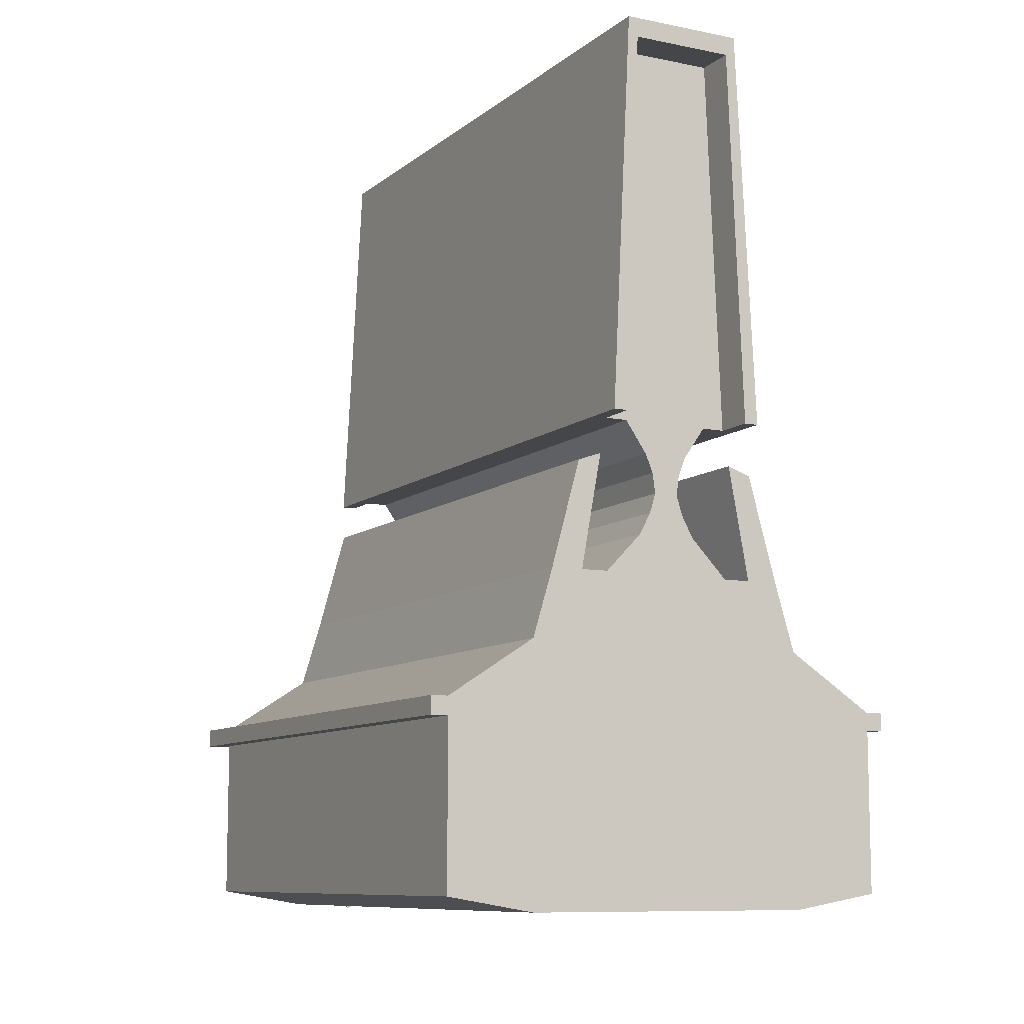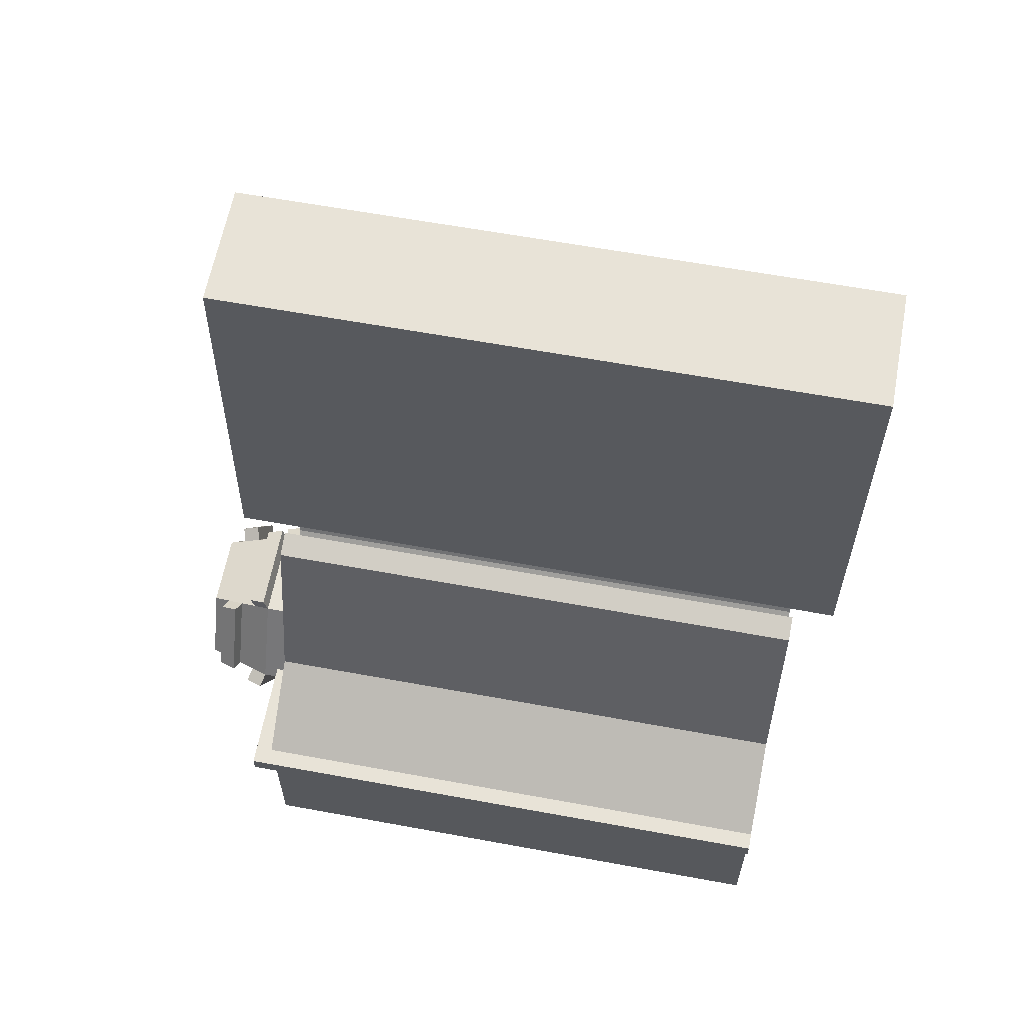
<metadata>
{"format":"obj","ext":"obj","renderer":"f3d","projection":"perspective","resolution":1024,"background":"white","views":[{"elev":-9.4,"azim":152.1,"up":"+Y"},{"elev":61.7,"azim":100.6,"up":"+Y"}]}
</metadata>
<code>
v -22.67 160.8 88.61
v 0 160.8 88.61
v 22.67 160.8 88.61
v -22.67 160.8 -118.5
v 0 160.8 -118.5
v 22.67 160.8 -118.5
v -54.39 -158.6 88.61
v 0 -158.6 88.61
v 54.39 -158.6 88.61
v -54.39 -158.6 -118.5
v 0 -158.6 -118.5
v 54.39 -158.6 -118.5
v -54.39 -65.48 88.61
v 54.39 -65.48 88.61
v -54.39 -65.48 -118.5
v 54.39 -65.48 -118.5
v 0 -65.48 -118.5
v 0 14.79 88.61
v -30.03 14.81 88.61
v 30.03 14.81 88.61
v -30.03 14.81 -118.5
v 30.03 14.81 -118.5
v 0 14.79 -118.5
v 0 -40.35 88.61
v -46.84 -40.36 88.61
v 46.84 -40.36 88.61
v -46.84 -40.36 -118.5
v 46.84 -40.36 -118.5
v 0 -40.35 -118.5
v -30.26 -158.6 -118.5
v -30.26 -158.6 88.61
v 30.26 -158.6 -118.5
v 30.26 -158.6 88.61
v -12.61 160.8 88.61
v -12.61 160.8 -118.5
v 12.61 160.8 88.61
v 12.61 160.8 -118.5
v -30.26 -65.48 88.61
v 30.26 -65.48 88.61
v 30.26 -65.48 -118.5
v -30.26 -65.48 -118.5
v -24.7 -40.25 88.61
v 24.7 -40.25 88.61
v 24.7 -40.25 -118.5
v -24.7 -40.25 -118.5
v -16.37 14.83 88.61
v 16.37 14.83 88.61
v 16.37 14.83 -118.5
v -16.37 14.83 -118.5
v 4.541 -10.94 88.61
v 0 -11.79 88.61
v -4.541 -10.94 -118.5
v 0 -11.79 -118.5
v -4.541 -10.94 88.61
v 4.541 -10.94 -118.5
v 5.548 -3.537 88.61
v 5.548 -3.537 -118.5
v 0 -3.932 88.61
v -5.548 -3.537 -118.5
v 0 -3.932 -118.5
v -5.548 -3.537 88.61
v 6.772 -18.16 88.61
v 0 -21.24 88.61
v -6.772 -18.16 -118.5
v 0 -21.24 -118.5
v -6.772 -18.16 88.61
v 6.772 -18.16 -118.5
v 8.383 3.316 88.61
v 8.383 3.316 -118.5
v 0 2.181 88.61
v -8.383 3.316 -118.5
v 0 2.181 -118.5
v -8.383 3.316 88.61
v 11.09 -26.18 88.61
v 0 -27.63 88.61
v -11.09 -26.18 -118.5
v 0 -27.63 -118.5
v -11.09 -26.18 88.61
v 11.09 -26.18 -118.5
v -41.41 -158.6 -118.5
v -41.41 -158.6 88.61
v 41.41 -158.6 -118.5
v 41.41 -65.48 -118.5
v -34.93 -40.3 88.61
v 34.93 -40.3 -118.5
v 41.41 -158.6 88.61
v -41.41 -65.48 -118.5
v 34.93 -40.3 88.61
v -34.93 -40.3 -118.5
v -36.02 -1.254 -118.5
v -27.22 1.803 -118.5
v -27.22 1.803 88.61
v -36.02 -1.254 88.61
v 27.22 1.803 -118.5
v 36.02 -1.254 -118.5
v 36.02 -1.254 88.61
v 27.22 1.803 88.61
v -12.79 153.7 88.61
v -23.03 153.7 88.61
v 12.79 153.7 88.61
v 0 153.7 88.61
v -23.03 153.7 -118.5
v 23.03 153.7 -118.5
v 23.03 153.7 88.61
v 12.79 153.7 -118.5
v -12.79 153.7 -118.5
v 0 153.7 -118.5
v -18.79 160.8 88.61
v -18.79 160.8 -118.5
v -24.76 14.82 88.61
v -19.08 153.7 88.61
v 24.76 14.82 -118.5
v 19.08 153.7 -118.5
v 18.79 160.8 88.61
v 18.79 160.8 -118.5
v 24.76 14.82 88.61
v 19.08 153.7 88.61
v -24.76 14.82 -118.5
v -19.08 153.7 -118.5
v -23.03 153.7 103.5
v -19.08 153.7 103.5
v -24.76 14.82 103.5
v -30.03 14.81 103.5
v 23.03 153.7 -133.3
v 19.08 153.7 -133.3
v 24.76 14.82 -133.3
v 30.03 14.81 -133.3
v -22.67 160.8 103.5
v -18.79 160.8 103.5
v 0 160.8 103.5
v 12.61 160.8 103.5
v 12.79 153.7 103.5
v 0 153.7 103.5
v 22.67 160.8 -133.3
v 18.79 160.8 -133.3
v 0 160.8 -133.3
v -12.61 160.8 -133.3
v -12.79 153.7 -133.3
v 0 153.7 -133.3
v -12.61 160.8 103.5
v -12.79 153.7 103.5
v 18.79 160.8 103.5
v 19.08 153.7 103.5
v 12.61 160.8 -133.3
v 12.79 153.7 -133.3
v -18.79 160.8 -133.3
v -19.08 153.7 -133.3
v 23.03 153.7 103.5
v 30.03 14.81 103.5
v 24.76 14.82 103.5
v -23.03 153.7 -133.3
v -30.03 14.81 -133.3
v -24.76 14.82 -133.3
v 22.67 160.8 103.5
v -22.67 160.8 -133.3
v 0 -126.2 59.87
v -36.74 -126.2 59.87
v -18.37 -94.43 59.87
v 18.37 -94.43 59.87
v 36.74 -126.2 59.87
v 18.37 -158.1 59.87
v -18.37 -158.1 59.87
v -28.72 -126.2 133.3
v -14.36 -101.4 133.3
v 14.36 -101.4 133.3
v 28.72 -126.2 133.3
v 14.36 -151.1 133.3
v -14.36 -151.1 133.3
v -36.74 -126.2 107.7
v -18.37 -94.43 107.7
v 18.37 -94.43 107.7
v 36.74 -126.2 107.7
v 18.37 -158.1 107.7
v -18.37 -158.1 107.7
v -23.74 -126.2 119.4
v -11.87 -105.7 119.4
v 11.87 -105.7 119.4
v 23.74 -126.2 119.4
v 11.87 -146.8 119.4
v -11.87 -146.8 119.4
v -25.27 -126.2 133.3
v -12.64 -104.4 133.3
v 12.64 -104.4 133.3
v 25.27 -126.2 133.3
v 12.64 -148.1 133.3
v -12.64 -148.1 133.3
v -17.37 -156.3 114.1
v -34.73 -126.2 114.1
v -16.36 -154.6 120.5
v -32.73 -126.2 120.5
v -15.36 -152.9 126.9
v -30.72 -126.2 126.9
v 17.37 -156.3 114.1
v 16.36 -154.6 120.5
v 15.36 -152.9 126.9
v 34.73 -126.2 114.1
v 32.73 -126.2 120.5
v 30.72 -126.2 126.9
v 17.37 -96.17 114.1
v 16.36 -97.9 120.5
v 15.36 -99.64 126.9
v -17.37 -96.17 114.1
v -16.36 -97.9 120.5
v -15.36 -99.64 126.9
v -41.55 -129 109.2
v -39.54 -129 115.6
v -22.18 -159.1 115.6
v -23.18 -160.8 109.2
v -16.36 -160.1 122
v -15.36 -158.4 128.4
v 15.36 -158.4 128.4
v 16.36 -160.1 122
v 23.18 -160.8 109.2
v 22.18 -159.1 115.6
v 39.54 -129 115.6
v 41.55 -129 109.2
v 37.54 -123.5 122
v 35.53 -123.5 128.4
v 20.17 -96.86 128.4
v 21.17 -95.12 122
v 18.37 -88.88 109.2
v 17.37 -90.61 115.6
v -17.37 -90.61 115.6
v -18.37 -88.88 109.2
v -21.17 -95.12 122
v -20.17 -96.86 128.4
v -35.53 -123.5 128.4
v -37.54 -123.5 122
v -7.915 -112.5 129.8
v -15.83 -126.2 129.8
v 7.915 -112.5 129.8
v 15.83 -126.2 129.8
v 7.915 -140 129.8
v -7.915 -140 129.8
v -5.277 -117.1 129.8
v -10.55 -126.2 129.8
v -5.277 -135.4 129.8
v 5.277 -117.1 129.8
v 10.55 -126.2 129.8
v 5.277 -135.4 129.8
v -10.55 -126.2 121.7
v -5.277 -117.1 121.7
v 0 -126.2 121.7
v -5.277 -135.4 121.7
v 10.55 -126.2 121.7
v 5.277 -135.4 121.7
v 5.277 -117.1 121.7
v -36.65 -46.96 88.61
v -48.84 -47 88.61
v 26.17 -46.92 88.61
v 0 -46.99 88.61
v -48.84 -47 -118.5
v 48.84 -47 -118.5
v 48.84 -47 88.61
v 36.65 -46.96 -118.5
v -26.17 -46.92 -118.5
v 0 -46.99 -118.5
v -26.17 -46.92 88.61
v 36.65 -46.96 88.61
v 26.17 -46.92 -118.5
v -36.65 -46.96 -118.5
v -49.68 -158.6 -118.5
v -49.68 -158.6 88.61
v -49.68 -65.48 88.61
v 49.68 -158.6 -118.5
v 49.68 -65.48 -118.5
v -44.41 -46.98 88.61
v 44.41 -46.98 -118.5
v 49.68 -158.6 88.61
v 49.68 -65.48 88.61
v -49.68 -65.48 -118.5
v 44.41 -46.98 88.61
v -44.41 -46.98 -118.5
v -32.82 -0.1433 88.61
v -32.82 -0.1433 -118.5
v -42.52 -40.34 -118.5
v -42.52 -40.34 88.61
v 32.82 -0.1433 88.61
v 32.82 -0.1433 -118.5
v 42.52 -40.34 -118.5
v 42.52 -40.34 88.61
v -49.68 -86.57 88.61
v -87.02 -86.57 88.61
v 30.26 -86.57 88.61
v 0 -86.57 88.61
v -87.02 -86.57 -118.5
v 87.02 -86.57 -118.5
v 87.02 -86.57 88.61
v 49.68 -86.57 -118.5
v -30.26 -86.57 -118.5
v 0 -86.57 -118.5
v -30.26 -86.57 88.61
v 41.41 -86.57 88.61
v 30.26 -86.57 -118.5
v -41.41 -86.57 -118.5
v -41.41 -86.57 88.61
v 41.41 -86.57 -118.5
v 49.68 -86.57 88.61
v -49.68 -86.57 -118.5
v -49.68 -93.17 88.61
v -87.02 -93.17 88.61
v 30.26 -93.17 88.61
v 0 -93.17 88.61
v -87.02 -93.17 -118.5
v 87.02 -93.17 -118.5
v 87.02 -93.17 88.61
v 49.68 -93.17 -118.5
v -30.26 -93.17 -118.5
v 0 -93.17 -118.5
v -30.26 -93.17 88.61
v 41.41 -93.17 88.61
v 30.26 -93.17 -118.5
v -41.41 -93.17 -118.5
v -41.41 -93.17 88.61
v 41.41 -93.17 -118.5
v 49.68 -93.17 88.61
v -49.68 -93.17 -118.5
v -49.68 -153 88.61
v -87.02 -153 88.61
v 30.26 -153 88.61
v 0 -153 88.61
v -87.02 -153 -118.5
v 87.02 -153 -118.5
v 87.02 -153 88.61
v 49.68 -153 -118.5
v -30.26 -153 -118.5
v 0 -153 -118.5
v -30.26 -153 88.61
v 41.41 -153 88.61
v 30.26 -153 -118.5
v -41.41 -153 -118.5
v -41.41 -153 88.61
v 41.41 -153 -118.5
v 49.68 -153 88.61
v -49.68 -153 -118.5
v 26.02 -158.6 -118.5
v 26.02 -158.6 88.61
v 10.84 160.8 88.61
v 10.84 160.8 -118.5
v 26.02 -153 88.61
v -26.02 -158.6 -118.5
v -26.02 -153 -118.5
v 26.02 -65.48 88.61
v 22.51 -46.93 88.61
v -26.02 -65.48 -118.5
v -22.51 -46.93 -118.5
v 14.08 14.82 88.61
v 11 153.7 88.61
v -14.08 14.82 -118.5
v -11 153.7 -118.5
v 21.24 -40.26 88.61
v 9.535 -26.38 88.61
v -21.24 -40.26 -118.5
v -9.535 -26.38 -118.5
v -26.02 -158.6 88.61
v -10.84 160.8 88.61
v -10.84 160.8 -118.5
v -26.02 -153 88.61
v 26.02 -153 -118.5
v -26.02 -65.48 88.61
v -22.51 -46.93 88.61
v 26.02 -65.48 -118.5
v 22.51 -46.93 -118.5
v -14.08 14.82 88.61
v -11 153.7 88.61
v 14.08 14.82 -118.5
v 11 153.7 -118.5
v -21.24 -40.26 88.61
v -9.535 -26.38 88.61
v 21.24 -40.26 -118.5
v 9.535 -26.38 -118.5
v 3.905 -11.06 88.61
v 4.771 -3.592 88.61
v -3.905 -11.06 -118.5
v -4.771 -3.592 -118.5
v -3.905 -11.06 88.61
v -4.771 -3.592 88.61
v 3.905 -11.06 -118.5
v 4.771 -3.592 -118.5
v 7.209 3.157 88.61
v -7.209 3.157 -118.5
v -7.209 3.157 88.61
v 7.209 3.157 -118.5
v 5.824 -18.59 88.61
v -5.824 -18.59 -118.5
v -5.824 -18.59 88.61
v 5.824 -18.59 -118.5
v 11 153.7 103.5
v 10.84 160.8 103.5
v -11 153.7 -133.3
v -10.84 160.8 -133.3
v -11 153.7 103.5
v -10.84 160.8 103.5
v 11 153.7 -133.3
v 10.84 160.8 -133.3
v 26.02 -86.57 88.61
v -26.02 -86.57 -118.5
v -26.02 -86.57 88.61
v 26.02 -86.57 -118.5
v 26.02 -93.17 88.61
v -26.02 -93.17 -118.5
v -26.02 -93.17 88.61
v 26.02 -93.17 -118.5
v 0 -46.99 78.75
v 22.51 -46.93 78.75
v 26.02 -65.48 78.75
v 0 -65.48 78.75
v 26.17 -46.92 78.75
v 36.65 -46.96 78.75
v 41.41 -65.48 78.75
v 30.26 -65.48 78.75
v -36.65 -46.96 78.75
v -26.17 -46.92 78.75
v -30.26 -65.48 78.75
v -41.41 -65.48 78.75
v 44.41 -46.98 78.75
v 49.68 -65.48 78.75
v -44.41 -46.98 78.75
v -49.68 -65.48 78.75
v 26.02 -86.57 78.75
v 0 -86.57 78.75
v 41.41 -86.57 78.75
v 30.26 -86.57 78.75
v -30.26 -86.57 78.75
v -41.41 -86.57 78.75
v 49.68 -86.57 78.75
v -49.68 -86.57 78.75
v 30.26 -93.17 78.75
v 41.41 -93.17 78.75
v 41.41 -153 78.75
v 30.26 -153 78.75
v -41.41 -93.17 78.75
v -30.26 -93.17 78.75
v -30.26 -153 78.75
v -41.41 -153 78.75
v 49.68 -93.17 78.75
v 49.68 -153 78.75
v -49.68 -93.17 78.75
v -49.68 -153 78.75
v -22.51 -46.93 78.75
v -26.02 -65.48 78.75
v -26.02 -86.57 78.75
v -93.41 -86.57 95
v -49.68 -86.57 95
v -49.68 -93.17 95
v -93.41 -93.17 95
v -93.41 -86.57 -118.5
v -93.41 -93.17 -118.5
v 93.41 -86.57 95
v 93.41 -86.57 -118.5
v 93.41 -93.17 -118.5
v 93.41 -93.17 95
v 49.68 -86.57 95
v 49.68 -93.17 95
g Group2058
f 10 262 263 7
f 11 336 337 8
f 1 108 109 4
f 2 338 339 5
f 7 263 318 319
f 8 337 340 321
f 10 7 319 322
f 9 12 323 324
f 12 265 325 323
f 11 341 342 327
f 13 264 267 249
f 15 13 249 252
f 14 16 253 254
f 16 266 268 253
f 17 345 346 257
g Group23008
f 18 347 348 101
g Group2058
f 21 19 99 102
f 20 22 103 104
g Group23008
f 23 349 350 107
g Group2058
f 24 351 352 75
f 29 353 354 77
f 30 341 355 31
f 32 82 86 33
f 34 356 357 35
f 36 114 115 37
f 31 355 358 328
f 33 86 329 320
f 32 336 359 330
f 30 80 331 326
f 38 360 361 258
f 40 362 363 260
f 41 87 261 256
g Group23008
f 46 364 365 98
f 47 116 117 100
f 48 366 367 105
f 49 118 119 106
g Group2058
f 42 368 369 78
f 44 370 371 79
f 46 110 118 49
f 42 78 76 45
f 47 68 69 48
f 20 116 112 22
f 43 88 85 44
f 51 372 373 58
f 53 374 375 60
f 54 376 377 61
f 55 378 379 57
f 54 61 59 52
f 50 62 67 55
f 56 50 55 57
f 58 373 380 70
f 60 375 381 72
f 61 377 382 73
f 57 379 383 69
f 61 73 71 59
f 63 384 372 51
f 65 385 374 53
f 66 386 376 54
f 67 387 378 55
f 66 54 52 64
f 62 74 79 67
f 68 56 57 69
f 70 380 347 18
f 72 381 349 23
f 73 382 364 46
f 69 383 366 48
f 73 46 49 71
f 75 352 384 63
f 77 354 385 65
f 78 369 386 66
f 79 371 387 67
f 78 66 64 76
f 74 43 44 79
f 80 30 31 81
f 81 31 328 332
f 82 32 330 333
f 83 40 260 255
f 82 265 269 86
f 86 269 334 329
f 80 262 335 331
f 87 271 273 261
f 84 42 45 89
f 93 274 275 90
f 27 25 93 90
f 89 276 275 91
f 84 89 91 92
f 25 277 274 93
f 97 278 279 94
f 85 88 97 94
f 28 280 279 95
f 26 28 95 96
f 88 281 278 97
f 102 99 1 4
f 104 103 6 3
f 108 34 35 109
g Group23008
f 110 46 98 111
f 112 48 105 113
g Group2058
f 114 3 6 115
f 110 19 21 118
f 116 47 48 112
f 123 122 121 120
f 99 19 123 120
f 110 111 121 122
f 19 110 122 123
f 127 126 125 124
f 103 22 127 124
f 112 113 125 126
f 22 112 126 127
f 120 121 129 128
f 1 99 120 128
f 108 1 128 129
f 133 388 389 130
f 36 338 389 131
f 101 348 388 133
f 124 125 135 134
f 6 103 124 134
f 115 6 134 135
f 139 390 391 136
f 35 357 391 137
f 107 350 390 139
f 141 392 393 140
f 2 356 393 130
f 98 365 392 141
f 132 143 142 131
f 114 36 131 142
f 100 117 143 132
f 145 394 395 144
f 5 339 395 136
f 105 367 394 145
f 138 147 146 137
f 109 35 137 146
f 106 119 147 138
f 150 149 148 143
f 117 116 150 143
f 20 104 148 149
f 116 20 149 150
f 153 152 151 147
f 119 118 153 147
f 21 102 151 152
f 118 21 152 153
f 121 141 140 129
f 34 108 129 140
f 111 98 141 121
f 125 145 144 135
f 37 115 135 144
f 113 105 145 125
f 143 148 154 142
f 3 114 142 154
f 104 3 154 148
f 147 151 155 146
f 4 109 146 155
f 102 4 155 151
g Group2073
f 156 157 158
f 156 158 159
f 156 159 160
f 156 160 161
f 156 161 162
f 156 162 157
f 157 169 170 158
f 158 170 171 159
f 159 171 172 160
f 160 172 173 161
f 161 173 174 162
f 162 174 169 157
f 163 181 182 164
f 164 182 183 165
f 165 183 184 166
f 166 184 185 167
f 167 185 186 168
f 168 186 181 163
f 181 175 176 182
f 182 176 177 183
f 183 177 178 184
f 184 178 179 185
f 185 179 180 186
f 186 180 175 181
f 187 189 190 188
f 189 191 192 190
f 191 168 163 192
f 173 193 187 174
f 193 194 189 187
f 195 167 168 191
f 196 197 194 193
f 197 198 195 194
f 198 166 167 195
f 171 199 196 172
f 199 200 197 196
f 201 165 166 198
f 202 203 200 199
f 203 204 201 200
f 204 164 165 201
f 169 188 202 170
f 188 190 203 202
f 192 163 164 204
f 208 207 206 205
f 169 174 208 205
f 188 169 205 206
f 187 188 206 207
f 174 187 207 208
f 212 211 210 209
f 189 194 212 209
f 191 189 209 210
f 195 191 210 211
f 194 195 211 212
f 216 215 214 213
f 173 172 216 213
f 193 173 213 214
f 196 193 214 215
f 172 196 215 216
f 220 219 218 217
f 197 200 220 217
f 198 197 217 218
f 201 198 218 219
f 200 201 219 220
f 224 223 222 221
f 171 170 224 221
f 199 171 221 222
f 202 199 222 223
f 170 202 223 224
f 228 227 226 225
f 203 190 228 225
f 204 203 225 226
f 192 204 226 227
f 190 192 227 228
f 230 175 180 234
f 229 176 175 230
f 231 177 176 229
f 234 180 179 233
f 232 178 177 231
f 233 179 178 232
f 240 233 232 239
f 235 229 230 236
f 236 230 234 237
f 237 234 233 240
f 238 231 229 235
f 239 232 231 238
g Group23008
f 243 242 241
g Group2073
f 235 236 241 242
g Group23008
f 243 241 244
g Group2073
f 236 237 244 241
g Group23008
f 243 246 245
g Group2073
f 240 239 245 246
g Group23008
f 243 247 242
g Group2073
f 238 235 242 247
g Group23008
f 243 245 247
g Group2073
f 239 238 247 245
g Group23008
f 243 244 246
g Group2073
f 237 240 246 244
g Group2058
f 249 267 277 25
f 251 344 351 24
f 252 249 25 27
f 254 253 28 26
f 253 268 280 28
f 257 346 353 29
f 258 361 368 42
f 250 259 88 43
f 260 363 370 44
f 256 261 89 45
f 248 258 42 84
f 255 260 44 85
f 259 272 281 88
f 261 273 276 89
f 262 80 81 263
f 263 81 332 318
f 265 82 333 325
f 266 83 255 268
f 265 12 9 269
f 269 9 324 334
f 262 10 322 335
f 270 14 254 272
f 271 15 252 273
f 274 92 91 275
f 276 27 90 275
f 277 84 92 274
f 278 96 95 279
f 280 85 94 279
f 281 26 96 278
f 267 248 84 277
f 268 255 85 280
f 272 254 26 281
f 273 252 27 276
f 283 282 264 13
f 286 283 13 15
f 288 287 16 14
f 287 289 266 16
f 291 397 345 17
f 292 398 360 38
f 294 399 362 40
f 290 295 87 41
f 297 294 40 83
f 295 299 271 87
f 289 297 83 266
f 298 288 14 270
f 299 286 15 271
f 303 400 396 285
f 305 307 289 287
f 309 401 397 291
f 310 402 398 292
f 302 311 293 284
f 312 403 399 294
f 308 313 295 290
f 314 310 292 296
f 315 312 294 297
f 311 316 298 293
f 313 317 299 295
f 300 314 296 282
f 307 315 297 289
f 317 304 286 299
f 319 318 300 301
f 321 340 400 303
f 322 319 301 304
f 324 323 305 306
f 323 325 307 305
f 327 342 401 309
f 328 358 402 310
f 330 359 403 312
f 326 331 313 308
f 333 330 312 315
f 331 335 317 313
f 325 333 315 307
f 334 324 306 316
f 335 322 304 317
f 336 32 33 337
f 338 36 37 339
f 337 33 320 340
f 341 30 326 342
f 343 39 250 344
f 345 41 256 346
g Group23008
f 347 47 100 348
f 349 49 106 350
g Group2058
f 351 43 74 352
f 353 45 76 354
f 341 11 8 355
f 356 2 5 357
f 355 8 321 358
f 336 11 327 359
f 362 17 257 363
g Group23008
f 364 18 101 365
f 366 23 107 367
g Group2058
f 368 24 75 369
f 370 29 77 371
f 372 50 56 373
f 374 52 59 375
f 376 51 58 377
f 378 53 60 379
f 373 56 68 380
f 375 59 71 381
f 377 58 70 382
f 379 60 72 383
f 384 62 50 372
f 385 64 52 374
f 386 63 51 376
f 387 65 53 378
f 380 68 47 347
f 381 71 49 349
f 382 70 18 364
f 383 72 23 366
f 352 74 62 384
f 354 76 64 385
f 369 75 63 386
f 371 77 65 387
f 388 132 131 389
f 338 2 130 389
f 348 100 132 388
f 390 138 137 391
f 357 5 136 391
f 350 106 138 390
f 392 133 130 393
f 356 34 140 393
f 365 101 133 392
f 394 139 136 395
f 339 37 144 395
f 367 107 139 394
f 344 250 43 351
f 346 256 45 353
f 361 251 24 368
f 363 257 29 370
f 396 284 39 343
f 397 290 41 345
f 399 291 17 362
f 400 302 284 396
f 401 308 290 397
f 402 303 285 398
f 403 309 291 399
f 340 320 302 400
f 342 326 308 401
f 358 321 303 402
f 359 327 309 403
g Group23008
f 407 406 405 404
g Group2058
f 344 251 404 405
f 343 344 405 406
g Group23008
f 411 410 409 408
g Group2058
f 250 39 411 408
f 259 250 408 409
g Group23008
f 415 414 413 412
g Group2058
f 258 248 412 413
f 38 258 413 414
g Group23008
f 410 417 416 409
g Group2058
f 272 259 409 416
f 270 272 416 417
g Group23008
f 419 415 412 418
g Group2058
f 267 264 419 418
f 248 267 418 412
g Group23008
f 421 420 406 407
g Group2058
f 396 343 406 420
f 285 396 420 421
g Group23008
f 423 422 410 411
g Group2058
f 39 284 423 411
f 284 293 422 423
g Group23008
f 425 424 414 415
g Group2058
f 292 38 414 424
f 296 292 424 425
g Group23008
f 422 426 417 410
g Group2058
f 298 270 417 426
f 293 298 426 422
g Group23008
f 427 425 415 419
g Group2058
f 264 282 427 419
f 282 296 425 427
g Group23008
f 431 430 429 428
g Group2058
f 302 320 431 428
f 311 302 428 429
f 320 329 430 431
g Group23008
f 435 434 433 432
g Group2058
f 310 314 432 433
f 328 310 433 434
f 332 328 434 435
g Group23008
f 430 437 436 429
g Group2058
f 316 311 429 436
f 334 316 436 437
f 329 334 437 430
g Group23008
f 439 435 432 438
g Group2058
f 300 318 439 438
f 314 300 438 432
f 318 332 435 439
g Group23008
f 441 407 404 440
g Group2058
f 361 360 441 440
f 251 361 440 404
g Group23008
f 442 421 407 441
g Group2058
f 360 398 442 441
f 398 285 421 442
f 446 445 444 443
f 282 283 443 444
f 300 282 444 445
f 301 300 445 446
f 448 446 443 447
f 286 304 448 447
f 283 286 447 443
f 304 301 446 448
f 452 451 450 449
f 287 288 449 450
f 305 287 450 451
f 306 305 451 452
f 454 452 449 453
f 298 316 454 453
f 288 298 453 449
f 316 306 452 454

</code>
